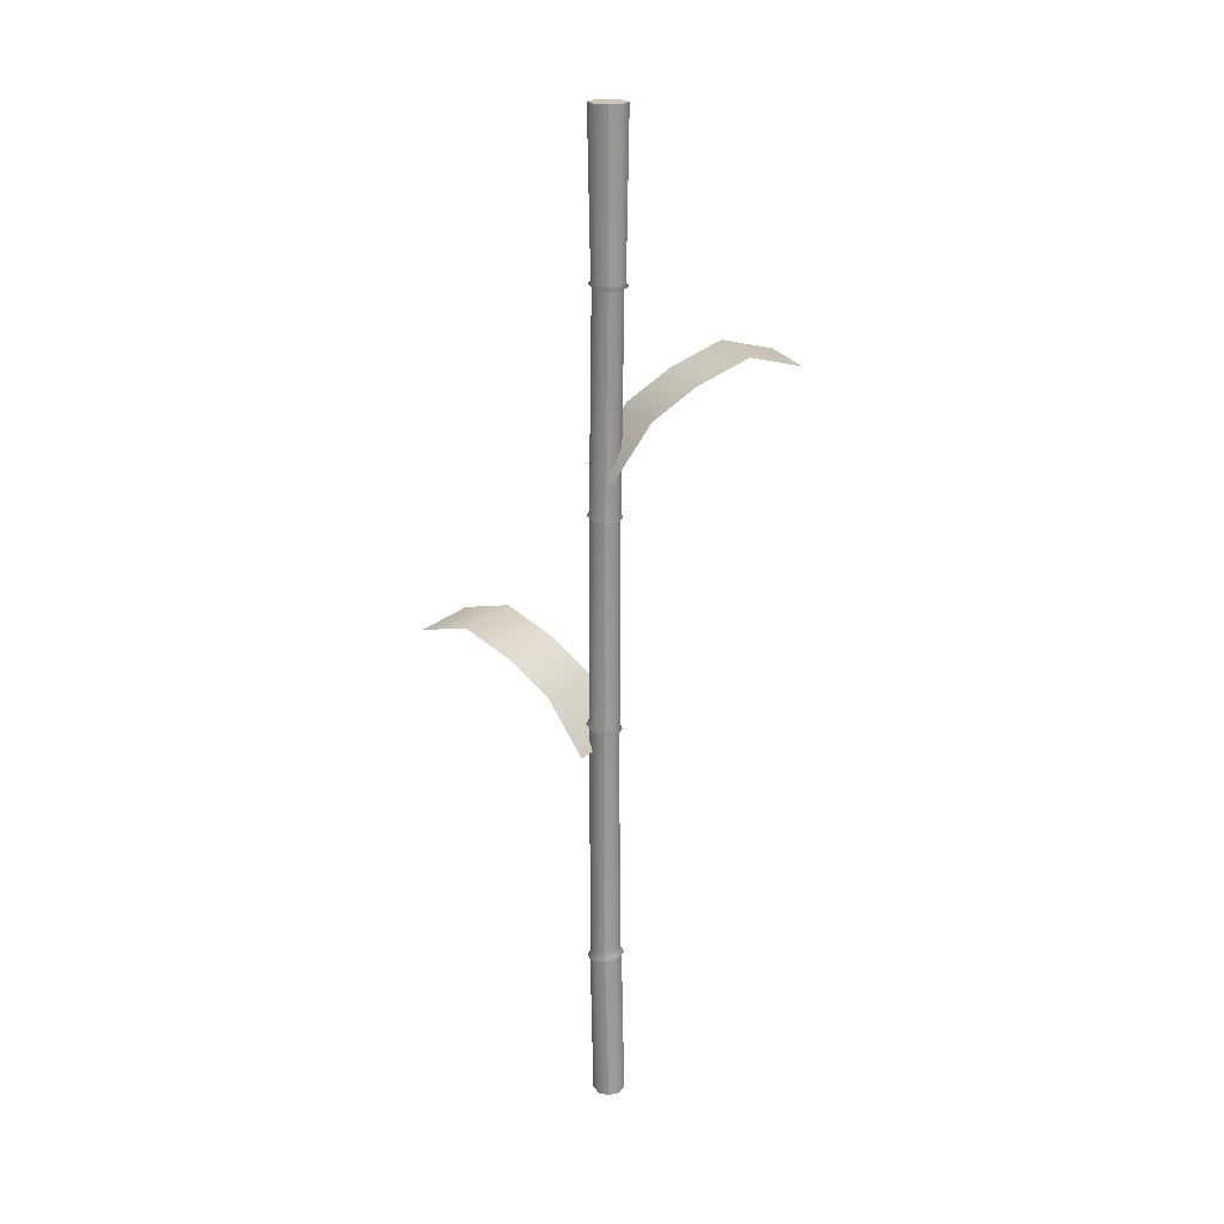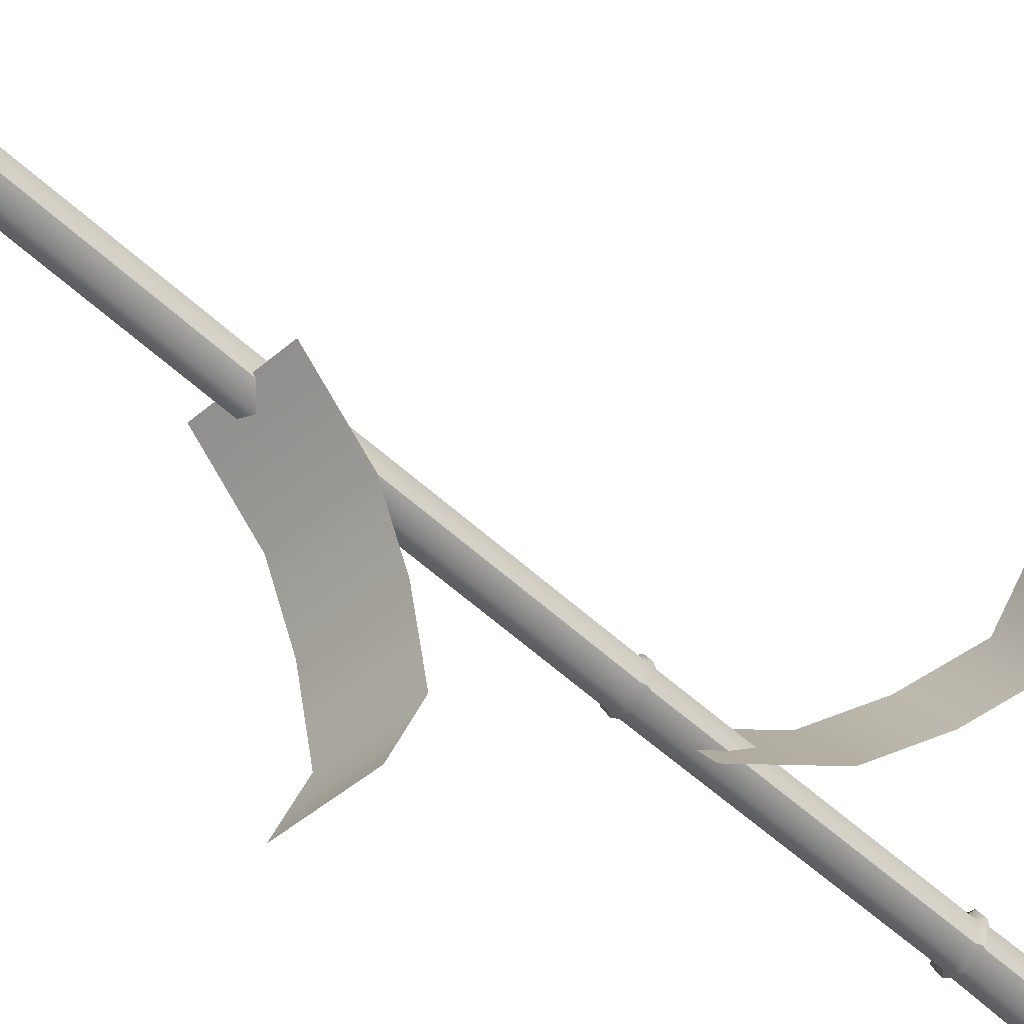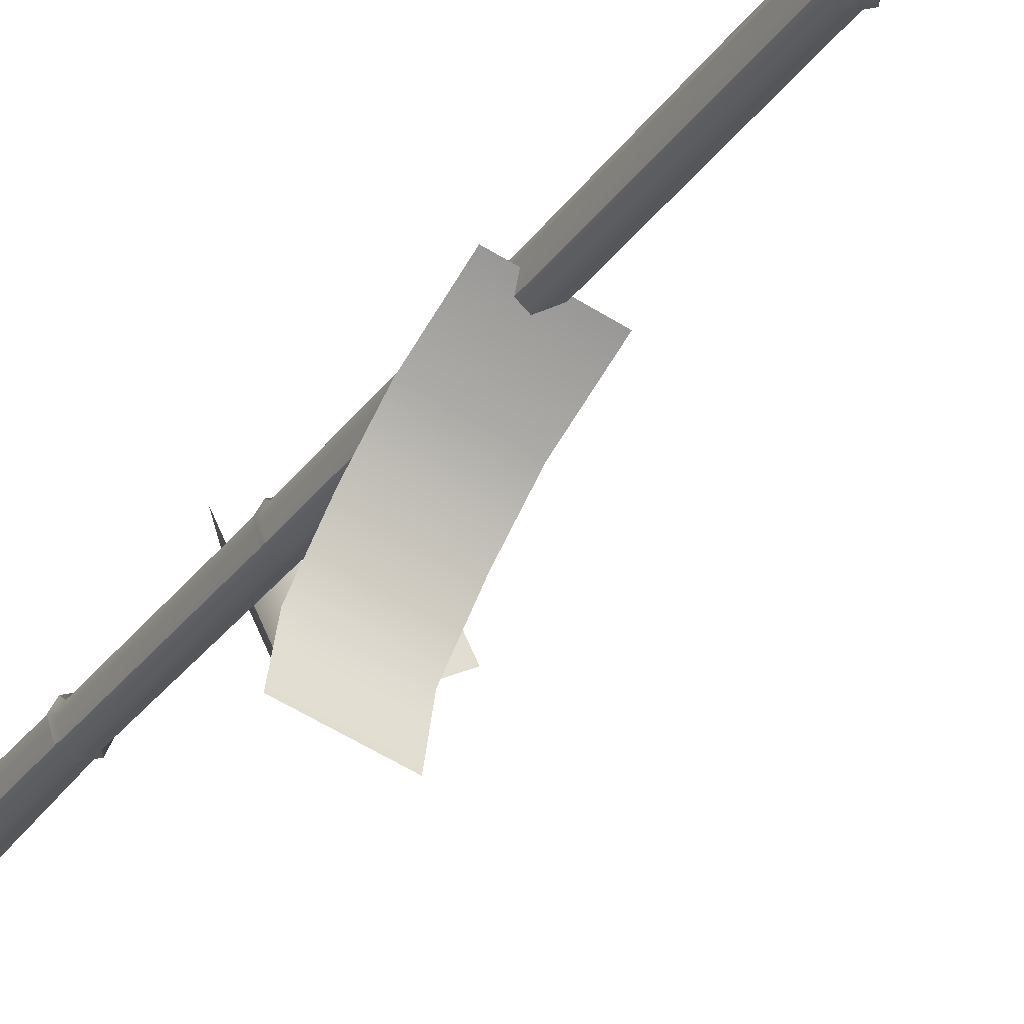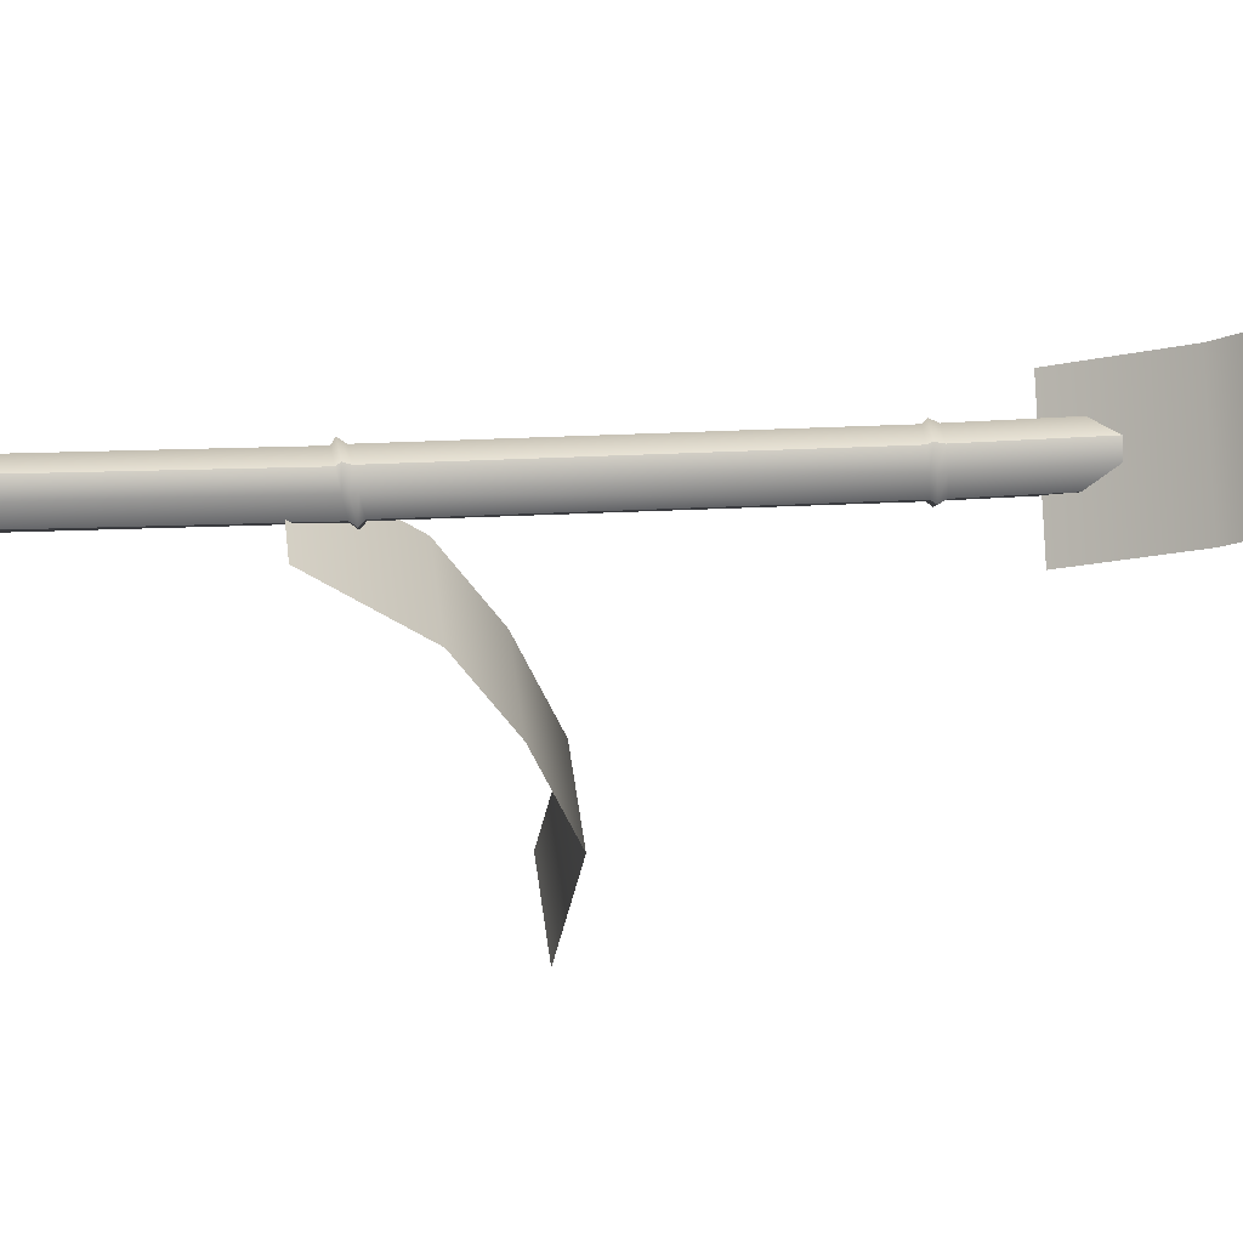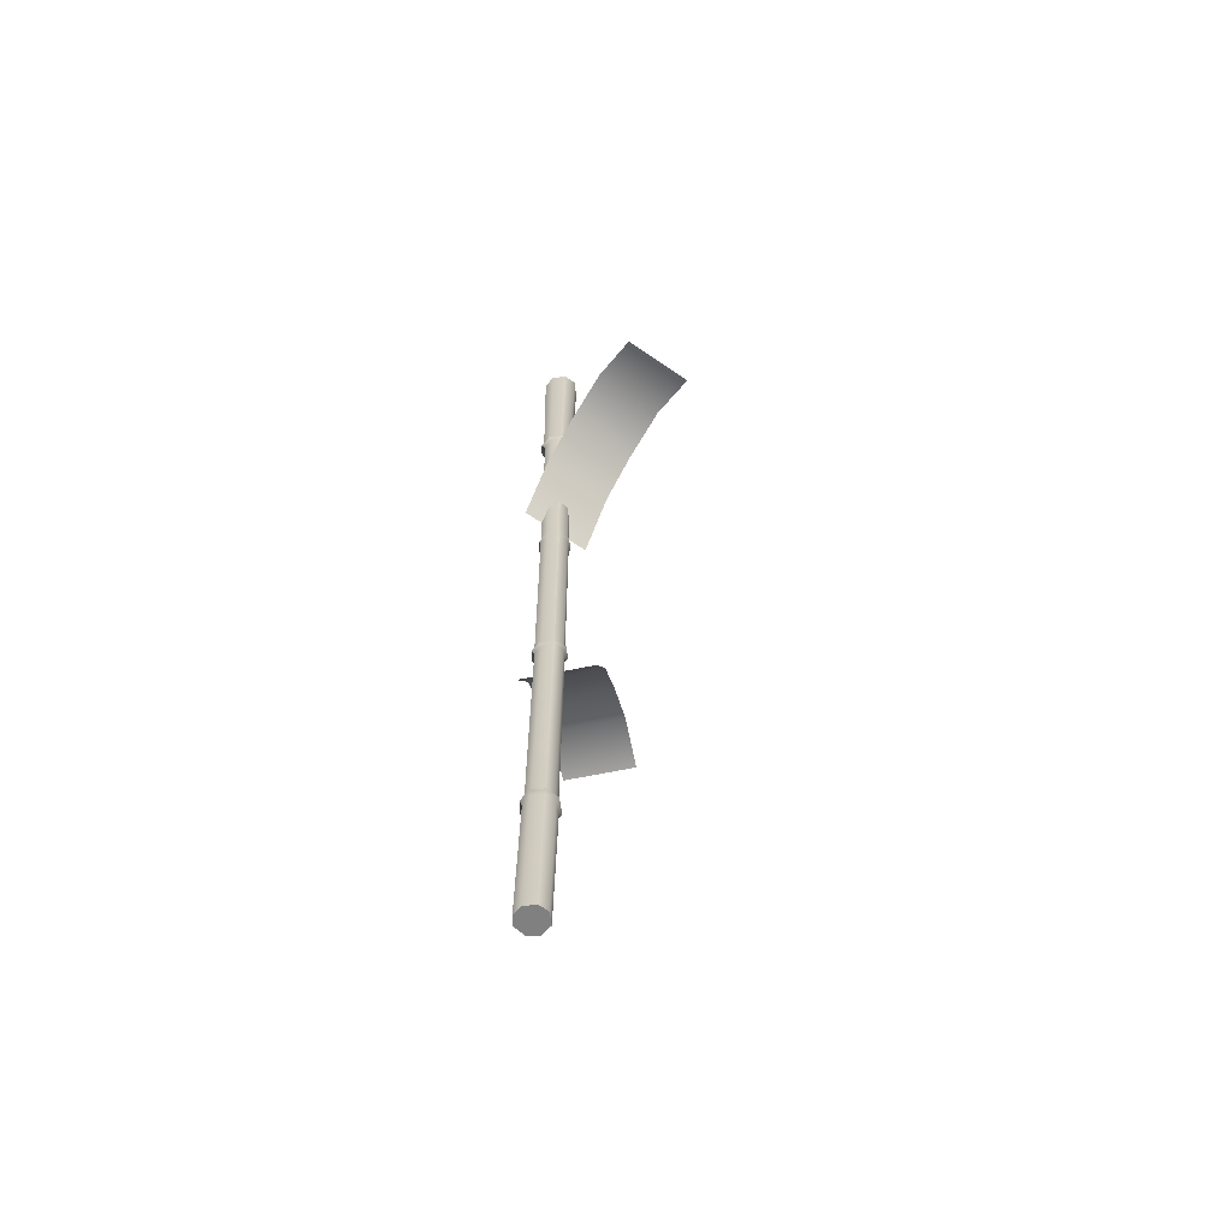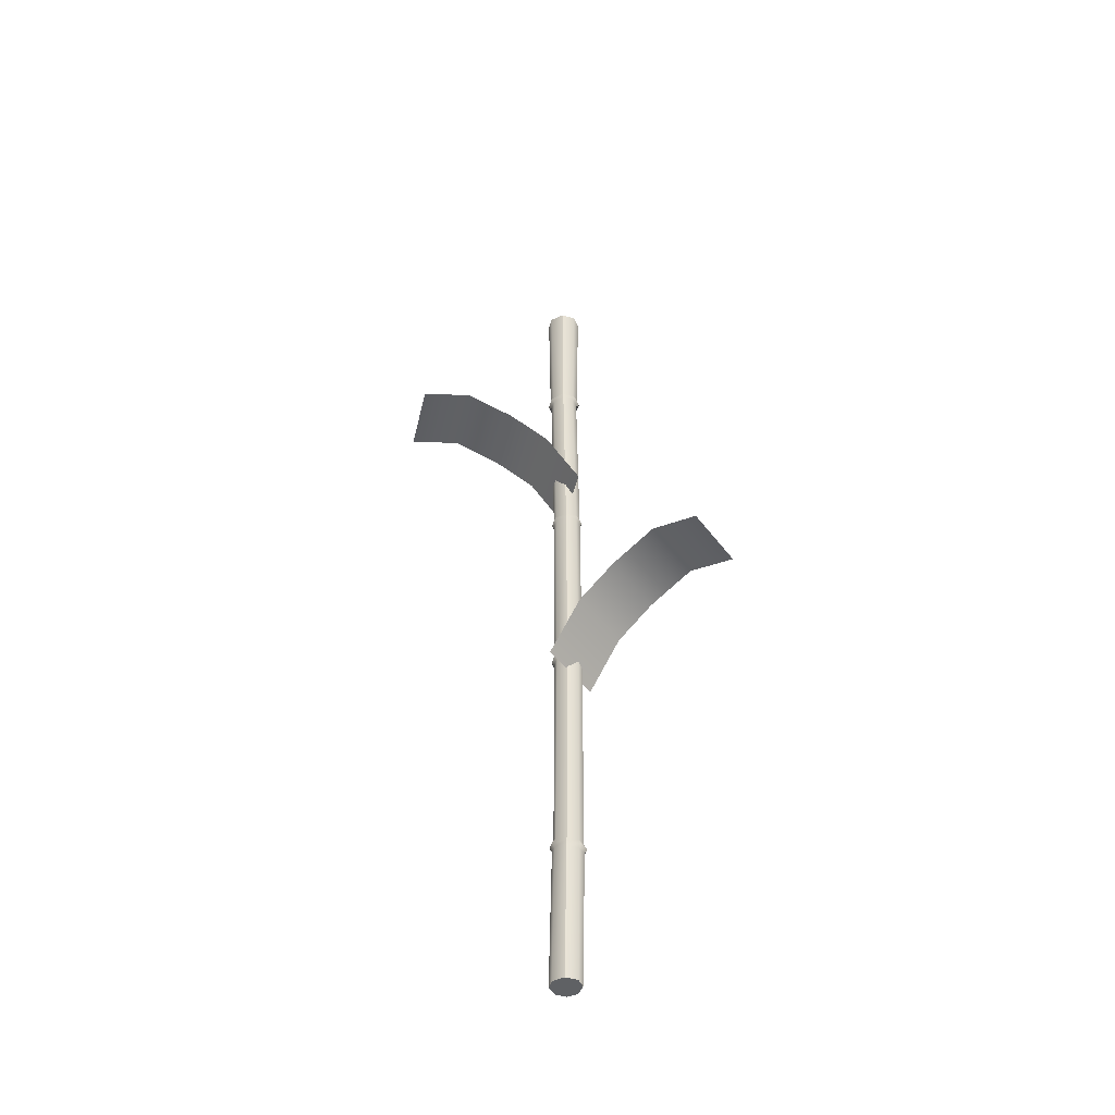
<metadata>
{"format":"obj","ext":"obj","renderer":"f3d","projection":"perspective","resolution":1024,"background":"white","views":[{"elev":20.4,"azim":-45.4,"up":"+Y"},{"elev":-58.2,"azim":46.7,"up":"+Z"},{"elev":-32.0,"azim":-29.6,"up":"+Z"},{"elev":19.1,"azim":84.2,"up":"+Z"},{"elev":-60.0,"azim":26.4,"up":"+Y"},{"elev":-46.2,"azim":138.4,"up":"+Y"}]}
</metadata>
<code>
v -0.679 0.7014 0.6342
v 0.679 0.7014 0.6342
v -0.7954 60.69 0.7506
v 0.7954 60.69 0.7506
v -0.7954 60.69 -0.8401
v 0.7954 60.69 -0.8401
v -0.679 0.7014 -0.7238
v 0.679 0.7014 -0.7238
v -1.128 60.69 0.05362
v -0.9632 0.7014 0.03923
v 0.9632 0.7014 0.03923
v 1.128 60.69 0.05362
v -0.06135 60.69 0.05362
v -0.06135 60.69 1.084
v -0.05238 0.7014 0.9184
v -0.05238 0.7014 0.03923
v -0.05238 0.7014 -1.008
v -0.06135 60.69 -1.173
v -0.679 51.18 0.6396
v -0.9632 51.24 0.04544
v -0.679 51.31 -0.7164
v -0.05238 51.33 -1
v 0.679 51.31 -0.7164
v 0.9632 51.24 0.04544
v 0.679 51.18 0.6396
v -0.05238 51.15 0.9233
v -0.6333 50.79 0.5632
v -0.8984 50.84 0.008998
v -0.6333 50.91 -0.7016
v -0.04885 50.94 -0.9663
v 0.6333 50.91 -0.7016
v 0.8984 50.84 0.008998
v 0.6333 50.79 0.5632
v -0.04885 50.76 0.8278
v -0.6333 38.07 0.3211
v -0.8984 38.11 -0.2334
v -0.6333 38.16 -0.9445
v -0.04885 38.18 -1.209
v 0.6333 38.16 -0.9445
v 0.8984 38.11 -0.2334
v 0.6333 38.07 0.3211
v -0.04885 38.05 0.5859
v -0.6333 37.65 0.3118
v -0.8984 37.69 -0.2427
v -0.6333 37.74 -0.9538
v -0.04885 37.76 -1.219
v 0.6333 37.74 -0.9538
v 0.8984 37.69 -0.2427
v 0.6333 37.65 0.3118
v -0.04885 37.63 0.5766
v -0.6333 25.07 0.2539
v -0.8984 25.19 -0.2969
v -0.6333 25.35 -1.003
v -0.04885 25.41 -1.266
v 0.6333 25.35 -1.003
v 0.8984 25.19 -0.2969
v 0.6333 25.07 0.2539
v -0.04885 25.01 0.517
v -0.6333 24.69 0.228
v -0.8984 24.81 -0.3228
v -0.6333 24.97 -1.029
v -0.04885 25.03 -1.292
v 0.6333 24.97 -1.029
v 0.8984 24.81 -0.3228
v 0.6333 24.69 0.228
v -0.04885 24.63 0.4911
v 0.8938 10.41 -0.1983
v 0.5982 10.53 0.3371
v -0.09769 10.59 0.5616
v -0.6664 10.53 0.266
v -0.9002 10.41 -0.2991
v -0.5958 10.26 -0.9899
v 0.002465 10.2 -1.22
v 0.6688 10.26 -0.9188
v -0.8399 10.18 0.4444
v -1.134 10.04 -0.2664
v -0.7511 9.86 -1.135
v 0.001413 9.793 -1.424
v 0.8394 9.86 -1.046
v 1.122 10.04 -0.1395
v 0.7506 10.18 0.5338
v -0.1245 10.24 0.8162
v -0.717 9.891 0.3527
v -0.9676 9.773 -0.2532
v -0.6413 9.621 -0.9938
v 0.000147 9.565 -1.24
v 0.7145 9.621 -0.9176
v 0.9557 9.773 -0.1451
v 0.6388 9.891 0.4289
v -0.1072 9.948 0.6697
v -0.7669 24.83 0.3722
v -1.088 24.98 -0.2948
v -0.7669 25.17 -1.15
v -0.05916 25.24 -1.469
v 0.7669 25.17 -1.15
v 1.088 24.98 -0.2948
v 0.7669 24.83 0.3722
v -0.05916 24.76 0.6908
v -0.7291 37.79 0.4109
v -1.034 37.84 -0.2275
v -0.7291 37.9 -1.046
v -0.05624 37.92 -1.351
v 0.7291 37.9 -1.046
v 1.034 37.84 -0.2275
v 0.7291 37.79 0.4109
v -0.05624 37.77 0.7158
v -0.06145 50.89 1.082
v 0.7966 50.92 0.7489
v 1.13 50.98 0.05182
v 0.7966 51.06 -0.842
v -0.06145 51.09 -1.175
v -0.7966 51.06 -0.842
v -1.13 50.98 0.05182
v -0.7966 50.92 0.7489
v -4.679 29.43 -10.98
v -3.911 30.16 -7.931
v -3.162 28.75 -4.957
v -2.537 26.95 -2.475
v -1.98 23.58 -0.2608
v -0.2689 29.43 -12.09
v 0.499 30.16 -9.041
v 1.248 28.75 -6.068
v 1.873 26.95 -3.586
v 2.43 23.58 -1.371
v 10.68 46.17 2.63
v 7.909 46.9 1.15
v 5.204 45.49 -0.2942
v 2.946 43.69 -1.499
v 0.9312 40.32 -2.574
v 8.542 46.17 6.642
v 5.768 46.9 5.162
v 3.063 45.49 3.718
v 0.8047 43.69 2.513
v -1.21 40.32 1.438
f 25 26 107 108
f 14 4 12 13
f 22 23 110 111
f 16 11 2 15
f 24 25 108 109
f 19 20 113 114
f 113 20 21 112
f 17 8 11 16
f 110 23 24 109
f 18 13 12 6
f 3 14 13 9
f 114 107 26 19
f 10 16 15 1
f 7 17 16 10
f 112 21 22 111
f 9 13 18 5
f 10 1 83 84
f 1 15 90 83
f 15 2 89 90
f 2 11 88 89
f 87 88 11 8
f 86 87 8 17
f 85 86 17 7
f 7 10 84 85
f 20 19 3 9
f 21 20 9 5
f 5 18 22 21
f 18 6 23 22
f 12 24 23 6
f 25 24 12 4
f 26 25 4 14
f 19 26 14 3
f 36 35 27 28
f 37 36 28 29
f 29 30 38 37
f 30 31 39 38
f 31 32 40 39
f 41 40 32 33
f 42 41 33 34
f 35 42 34 27
f 44 43 99 100
f 45 44 100 101
f 102 46 45 101
f 47 46 102 103
f 104 48 47 103
f 105 49 48 104
f 50 49 105 106
f 106 99 43 50
f 52 51 43 44
f 53 52 44 45
f 45 46 54 53
f 46 47 55 54
f 47 48 56 55
f 57 56 48 49
f 58 57 49 50
f 51 58 50 43
f 60 59 91 92
f 61 60 92 93
f 94 62 61 93
f 63 62 94 95
f 96 64 63 95
f 97 65 64 96
f 66 65 97 98
f 98 91 59 66
f 68 67 64 65
f 69 68 65 66
f 70 69 66 59
f 71 70 59 60
f 72 71 60 61
f 61 62 73 72
f 62 63 74 73
f 63 64 67 74
f 76 75 70 71
f 77 76 71 72
f 73 78 77 72
f 79 78 73 74
f 67 80 79 74
f 68 81 80 67
f 82 81 68 69
f 70 75 82 69
f 84 83 75 76
f 85 84 76 77
f 77 78 86 85
f 78 79 87 86
f 79 80 88 87
f 89 88 80 81
f 90 89 81 82
f 83 90 82 75
f 92 91 51 52
f 93 92 52 53
f 54 94 93 53
f 95 94 54 55
f 56 96 95 55
f 57 97 96 56
f 98 97 57 58
f 51 91 98 58
f 100 99 35 36
f 101 100 36 37
f 38 102 101 37
f 103 102 38 39
f 40 104 103 39
f 41 105 104 40
f 106 105 41 42
f 35 99 106 42
f 108 107 34 33
f 109 108 33 32
f 31 110 109 32
f 111 110 31 30
f 29 112 111 30
f 28 113 112 29
f 114 113 28 27
f 34 107 114 27
f 115 116 121 120
f 116 117 122 121
f 117 118 123 122
f 118 119 124 123
f 125 126 131 130
f 126 127 132 131
f 127 128 133 132
f 128 129 134 133

</code>
